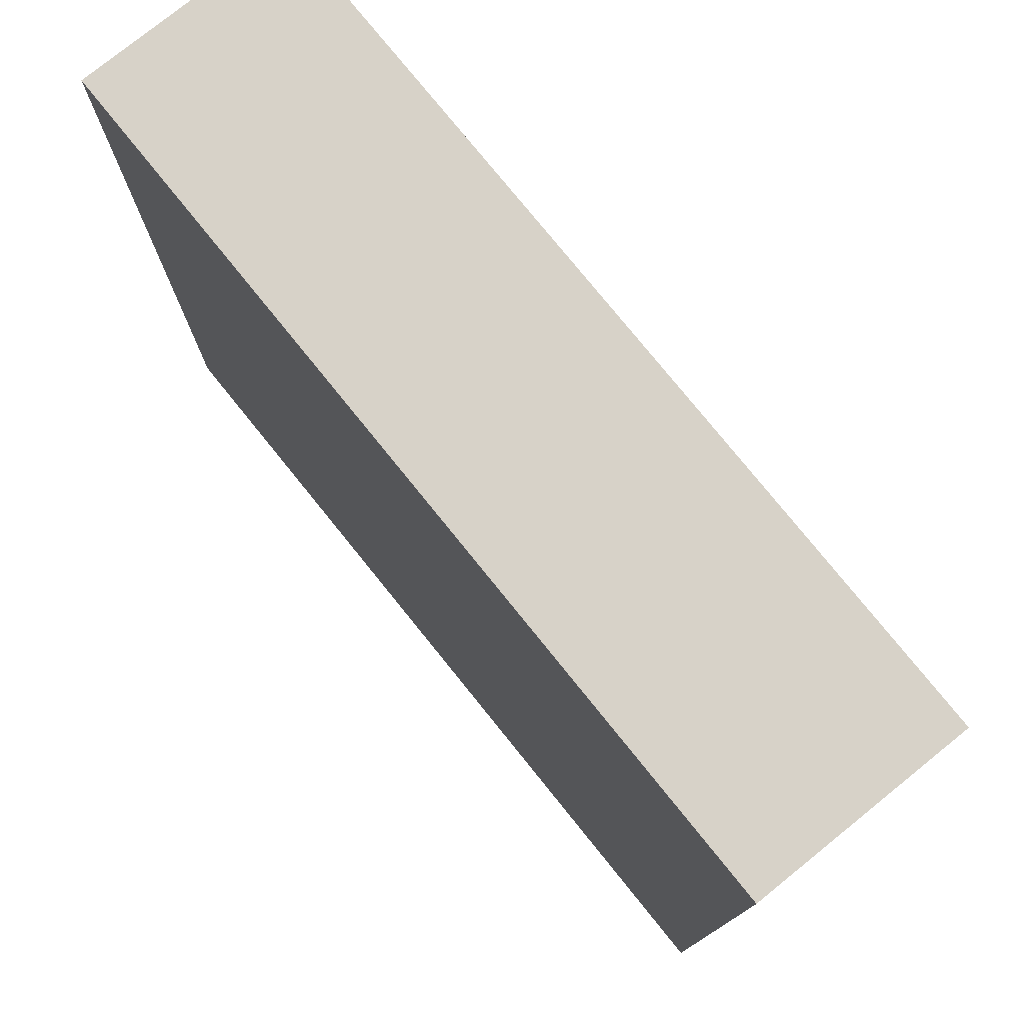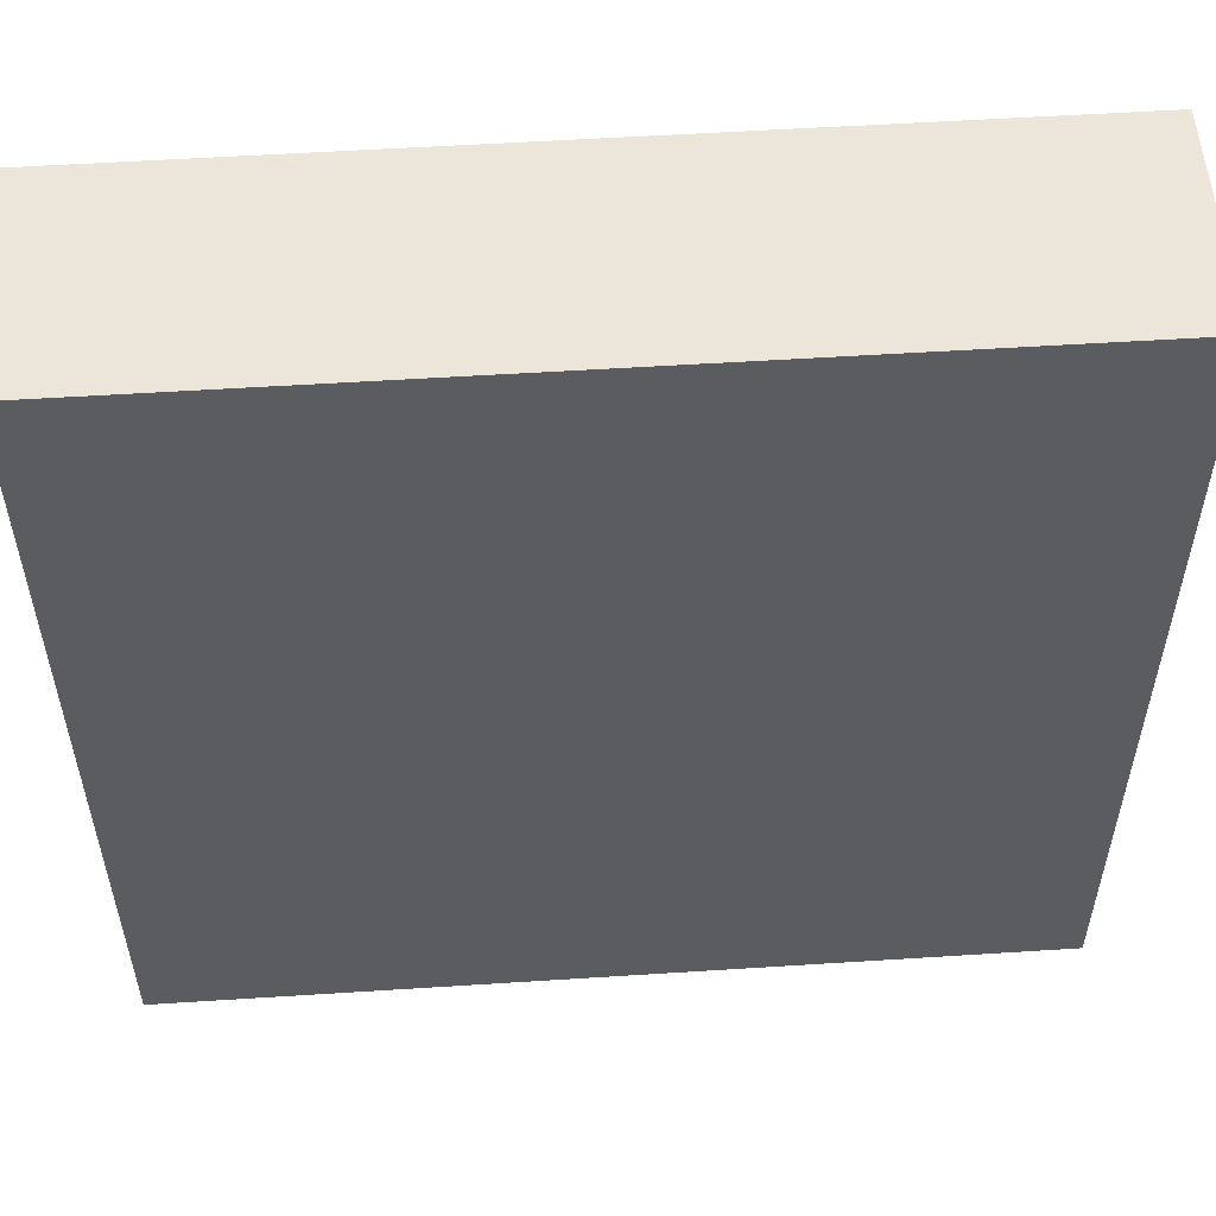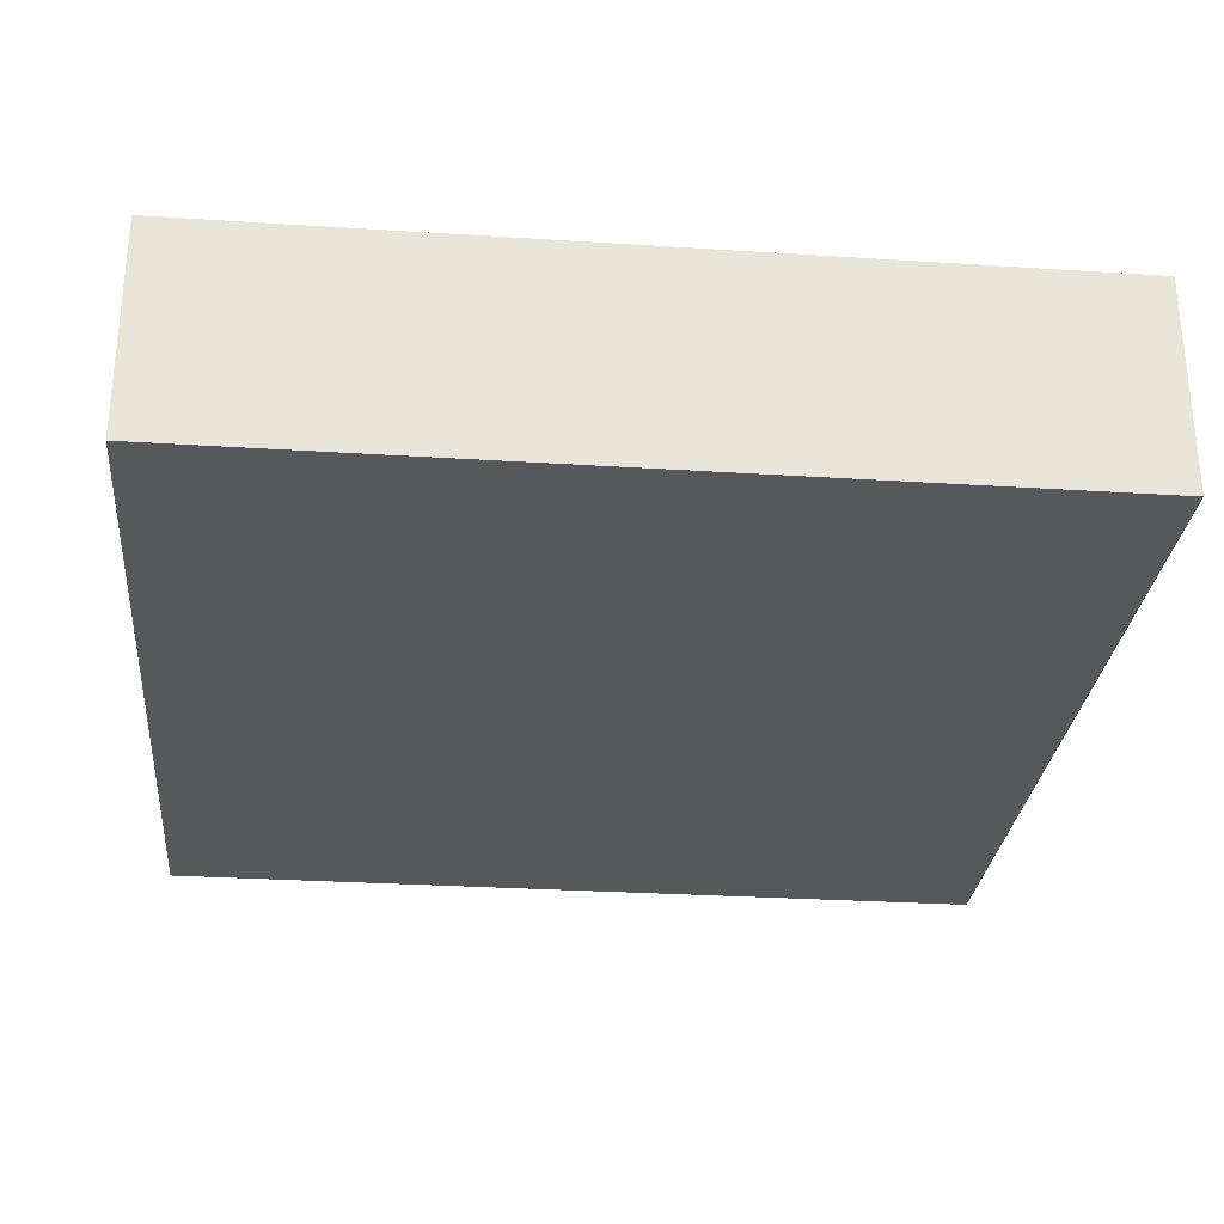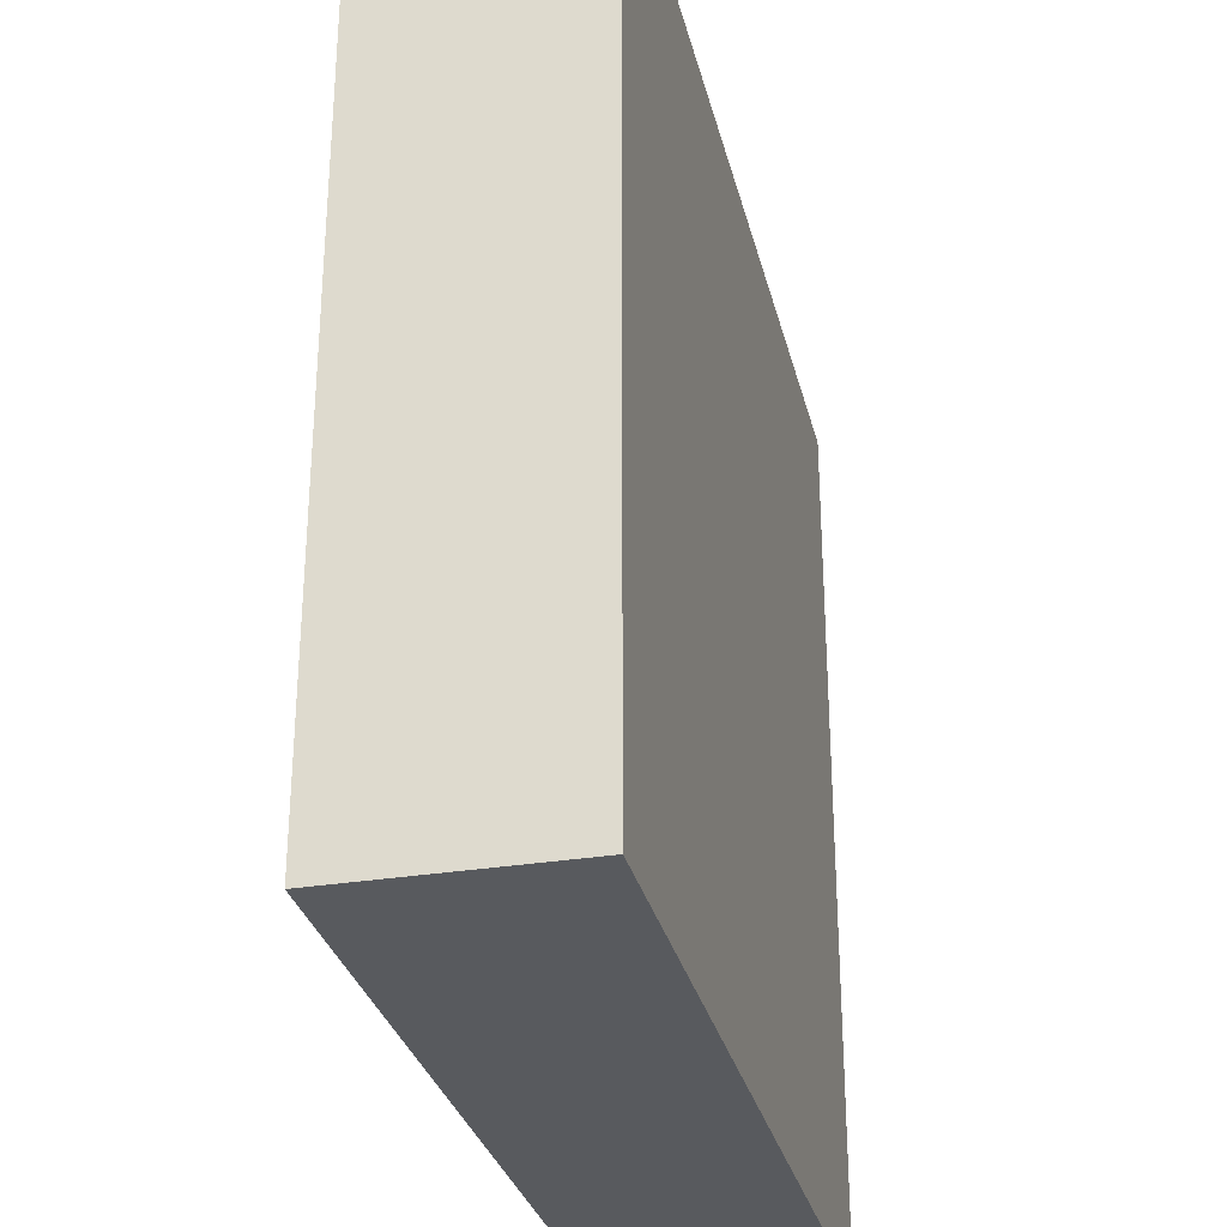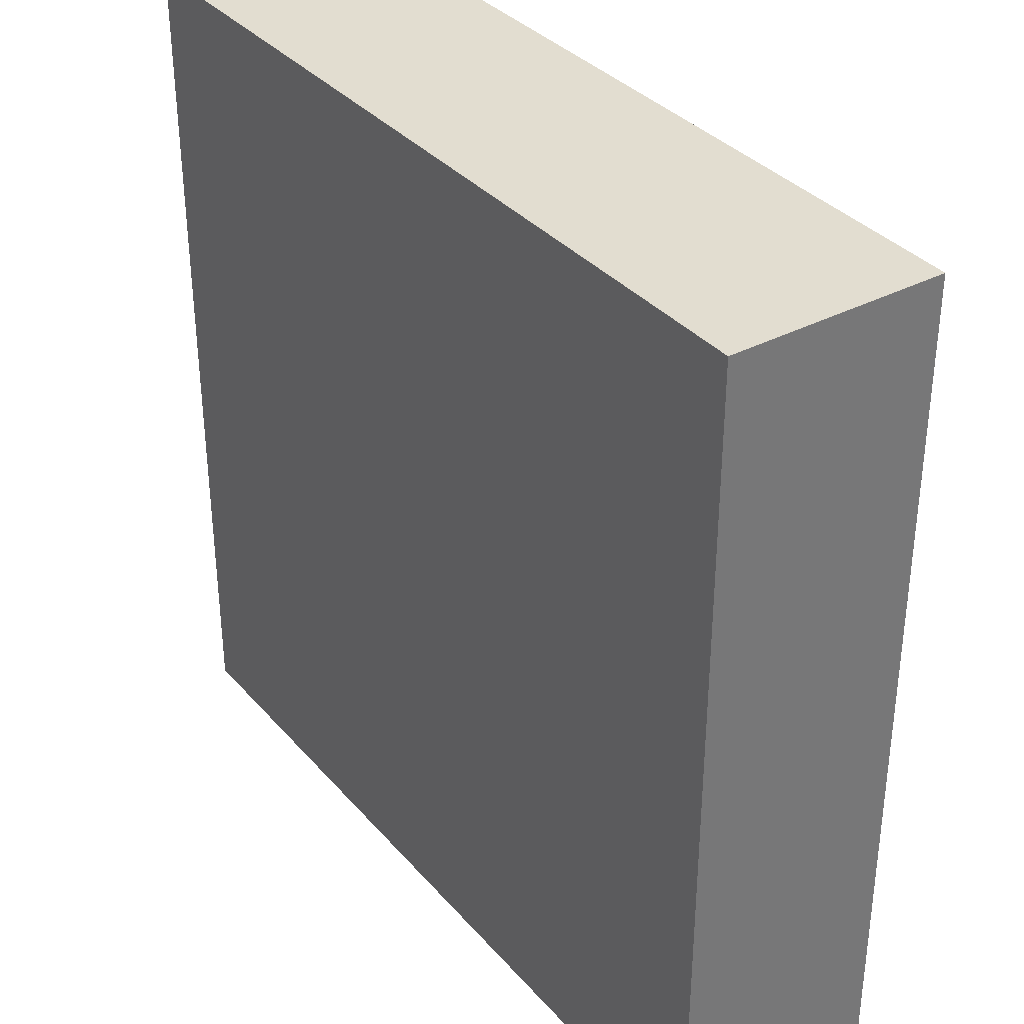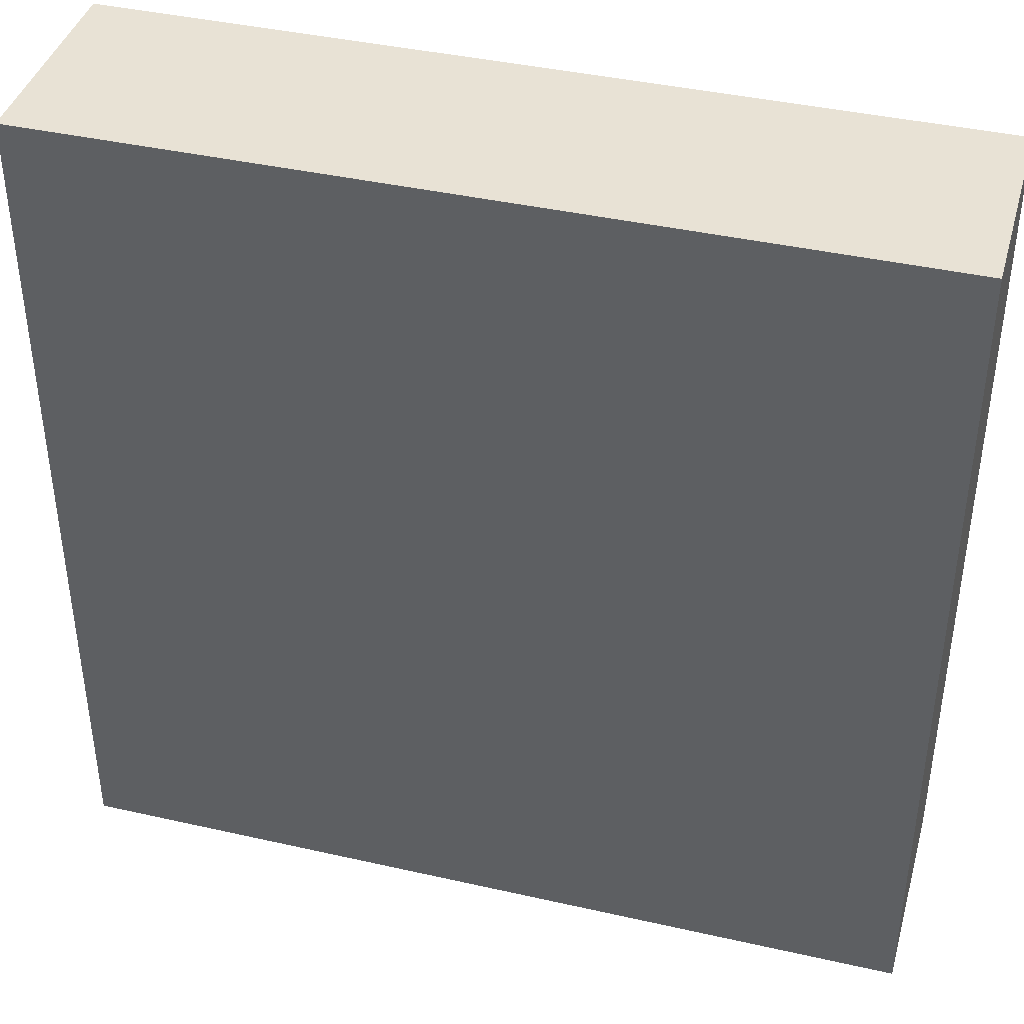
<metadata>
{"format":"obj","ext":"obj","renderer":"f3d","projection":"perspective","resolution":1024,"background":"white","views":[{"elev":77.4,"azim":-128.9,"up":"+Z"},{"elev":54.6,"azim":176.1,"up":"+Z"},{"elev":-28.7,"azim":-95.5,"up":"+Y"},{"elev":-30.5,"azim":-76.7,"up":"+Z"},{"elev":35.1,"azim":-124.9,"up":"+Z"},{"elev":40.7,"azim":15.5,"up":"+Z"}]}
</metadata>
<code>
o
v 0 2 0
v 0 2 -2
v 0 2.5 0
v 0 2.5 -2
v 2 2 0
v 2 2 -2
v 2 2.4 -0.9
v 2 2.4 -1.3
v 2 2.5 0
v 2 2.5 -0.9
v 2 2.5 -1.3
v 2 2.5 -2
v 0 2 0
v 0 2.5 0
v 0.8 2 0
v 0.8 2.5 0
v 2 2 0
v 2 2.5 0
v 0 2 -2
v 0 2.5 -2
v 0.5 2.1 -2
v 0.5 2.5 -2
v 0.8 2 -2
v 0.8 2.1 -2
v 2 2 -2
v 2 2.5 -2
v 0 2 0
v 0.8 2 0
v 2 2 0
v 0.8 2 -0.1
v 1.6 2 -0.1
v 0.8 2 -1.1
v 1.3 2 -1.1
v 1.4 2 -1.2
v 1.6 2 -1.2
v 1.3 2 -1.6
v 1.4 2 -1.6
v 0 2 -2
v 0.8 2 -2
v 2 2 -2
v 0 2.5 0
v 0.8 2.5 0
v 2 2.5 0
v 0.7 2.5 -0.3
v 0.8 2.5 -0.3
v 1.4 2.5 -0.4
v 1.7 2.5 -0.4
v 0.5 2.5 -0.6
v 0.7 2.5 -0.6
v 1.4 2.5 -0.6
v 1.7 2.5 -0.6
v 1.8 2.5 -0.9
v 2 2.5 -0.9
v 1.4 2.5 -1.1
v 1.5 2.5 -1.1
v 1.4 2.5 -1.2
v 1.5 2.5 -1.2
v 1.8 2.5 -1.3
v 2 2.5 -1.3
v 0.9 2.5 -1.4
v 1 2.5 -1.4
v 1 2.5 -1.5
v 1.1 2.5 -1.5
v 0.9 2.5 -1.6
v 1.1 2.5 -1.6
v 1.5 2.5 -1.8
v 1.6 2.5 -1.8
v 1.5 2.5 -1.9
v 1.6 2.5 -1.9
v 0 2.5 -2
v 0.5 2.5 -2
v 2 2.5 -2
f 3 2 1
f 4 2 3
f 5 6 7
f 7 6 8
f 5 7 9
f 7 8 10
f 9 7 10
f 8 6 11
f 10 8 11
f 11 6 12
f 15 14 13
f 16 14 15
f 17 16 15
f 18 16 17
f 19 20 21
f 21 20 22
f 19 21 23
f 21 22 24
f 23 21 24
f 23 24 25
f 24 22 26
f 25 24 26
f 30 28 27
f 30 29 28
f 31 29 30
f 32 30 27
f 32 31 30
f 33 31 32
f 34 31 33
f 35 29 31
f 35 31 34
f 36 34 33
f 36 33 32
f 37 35 34
f 37 34 36
f 38 32 27
f 39 36 32
f 39 32 38
f 39 37 36
f 40 29 35
f 40 37 39
f 40 35 37
f 41 42 44
f 42 43 45
f 44 42 45
f 44 45 46
f 45 43 46
f 46 43 47
f 41 44 48
f 44 46 49
f 48 44 49
f 46 47 50
f 49 46 50
f 47 43 51
f 50 47 51
f 49 50 52
f 51 43 52
f 50 51 52
f 48 49 52
f 52 43 53
f 48 52 54
f 54 52 55
f 48 54 56
f 54 55 56
f 55 52 57
f 56 55 57
f 52 53 58
f 57 52 58
f 56 57 58
f 58 53 59
f 48 56 60
f 56 58 60
f 58 59 60
f 60 59 61
f 60 61 62
f 61 59 62
f 62 59 63
f 48 60 64
f 60 62 64
f 62 63 64
f 63 59 65
f 64 63 65
f 64 65 66
f 65 59 66
f 66 59 67
f 64 66 68
f 66 67 68
f 67 59 69
f 68 67 69
f 41 48 70
f 48 64 71
f 70 48 71
f 64 68 71
f 68 69 71
f 69 59 72
f 71 69 72

</code>
